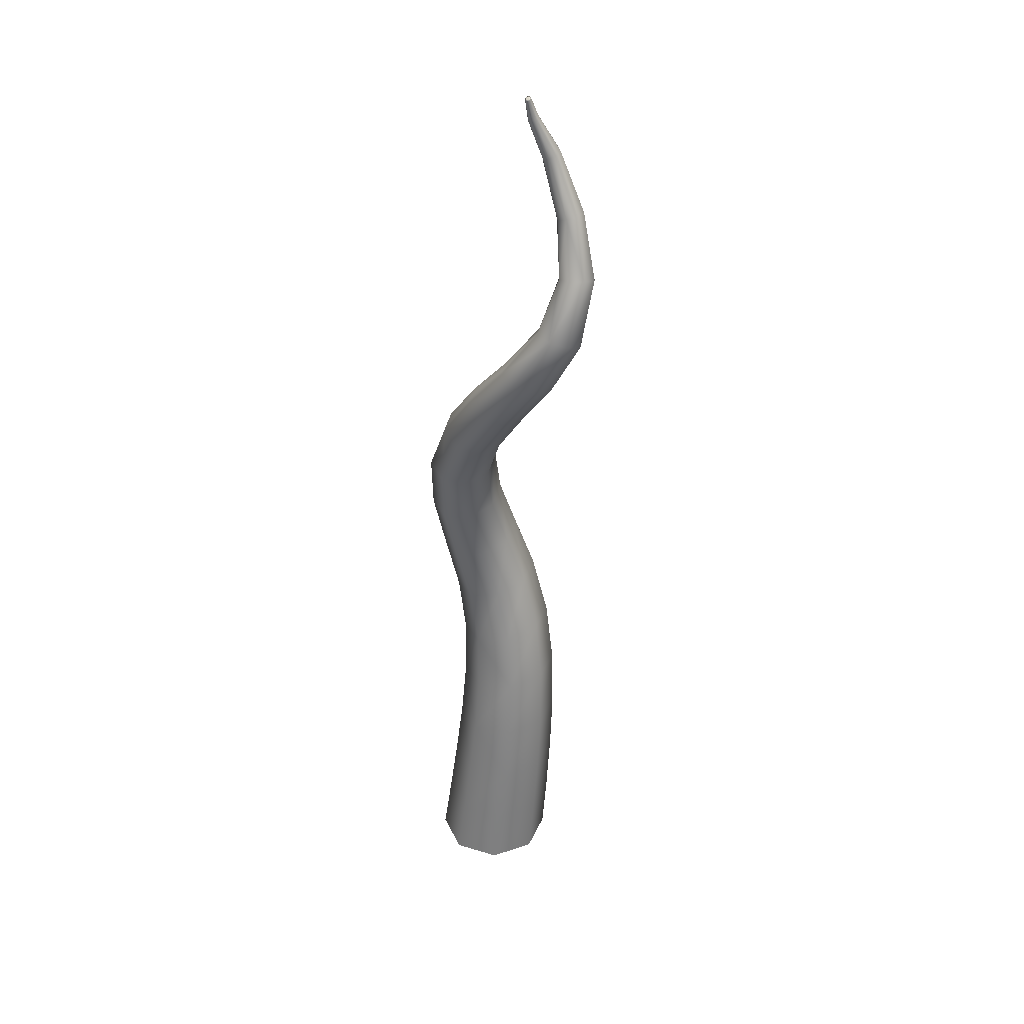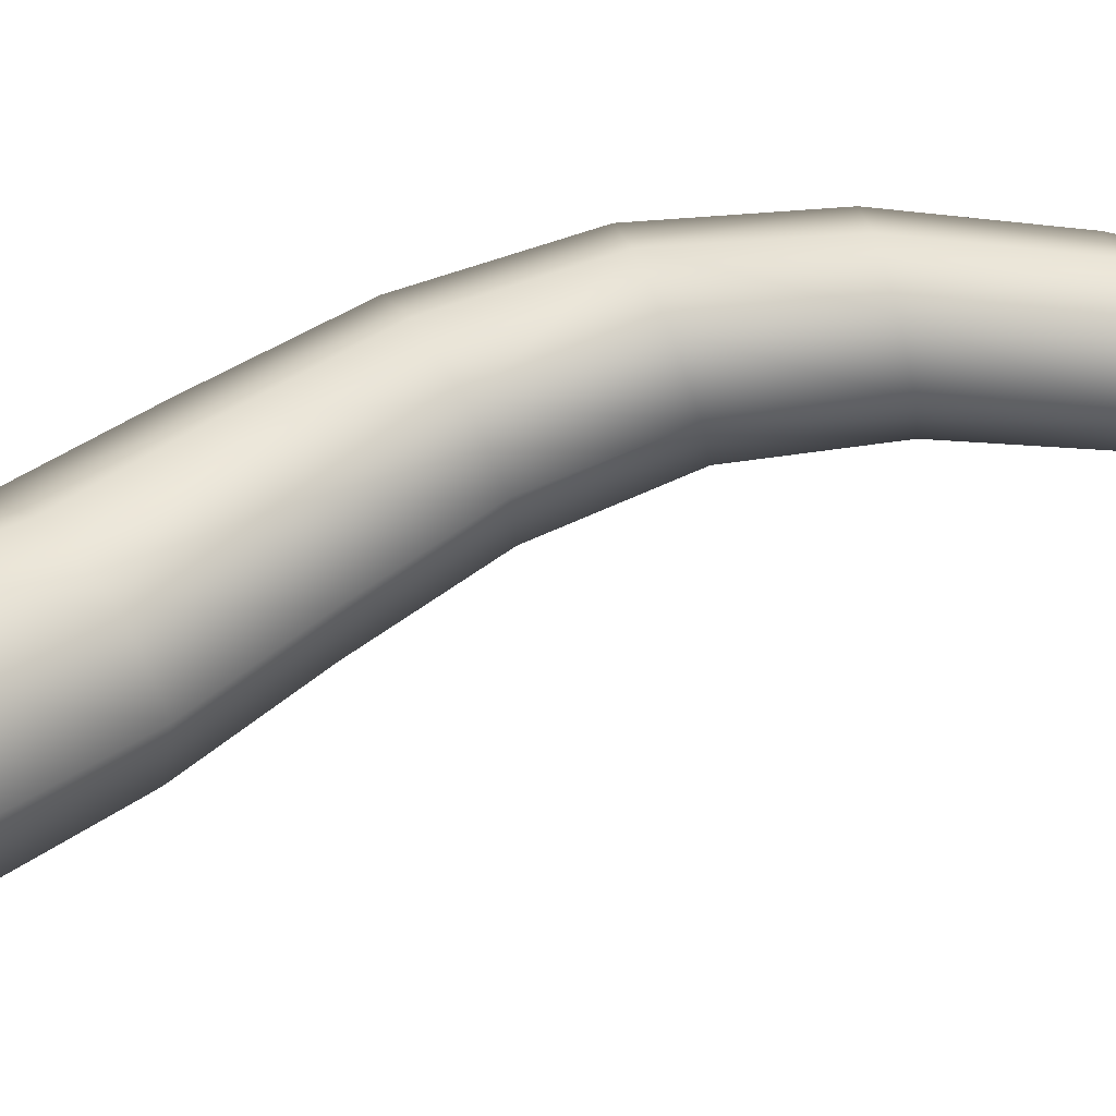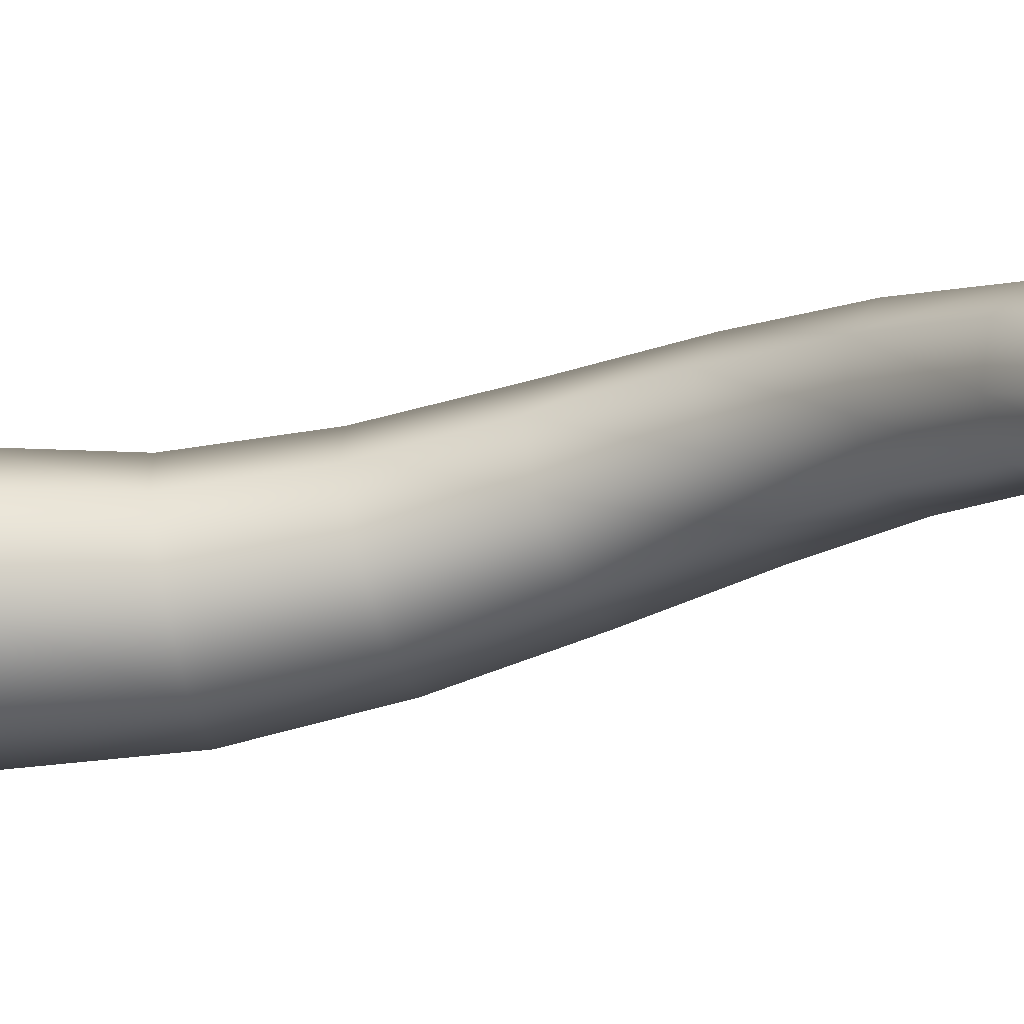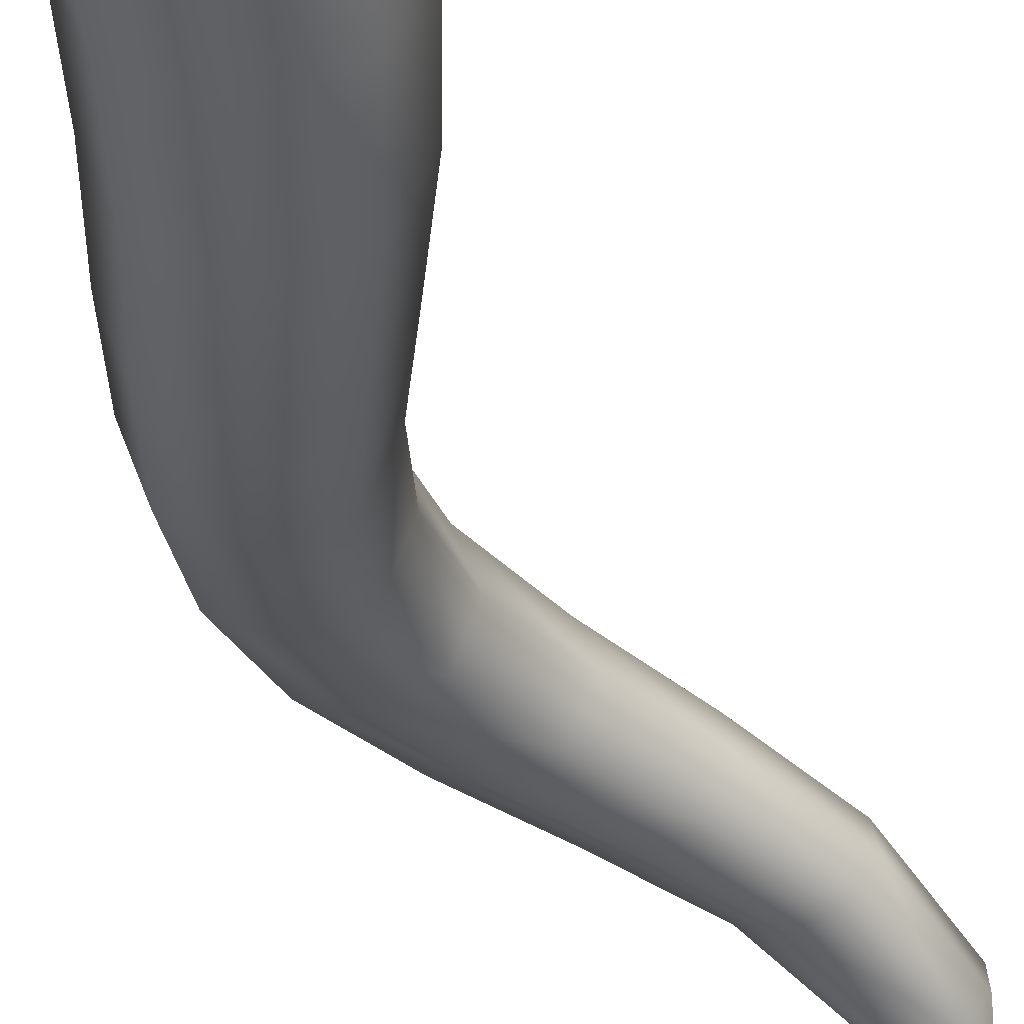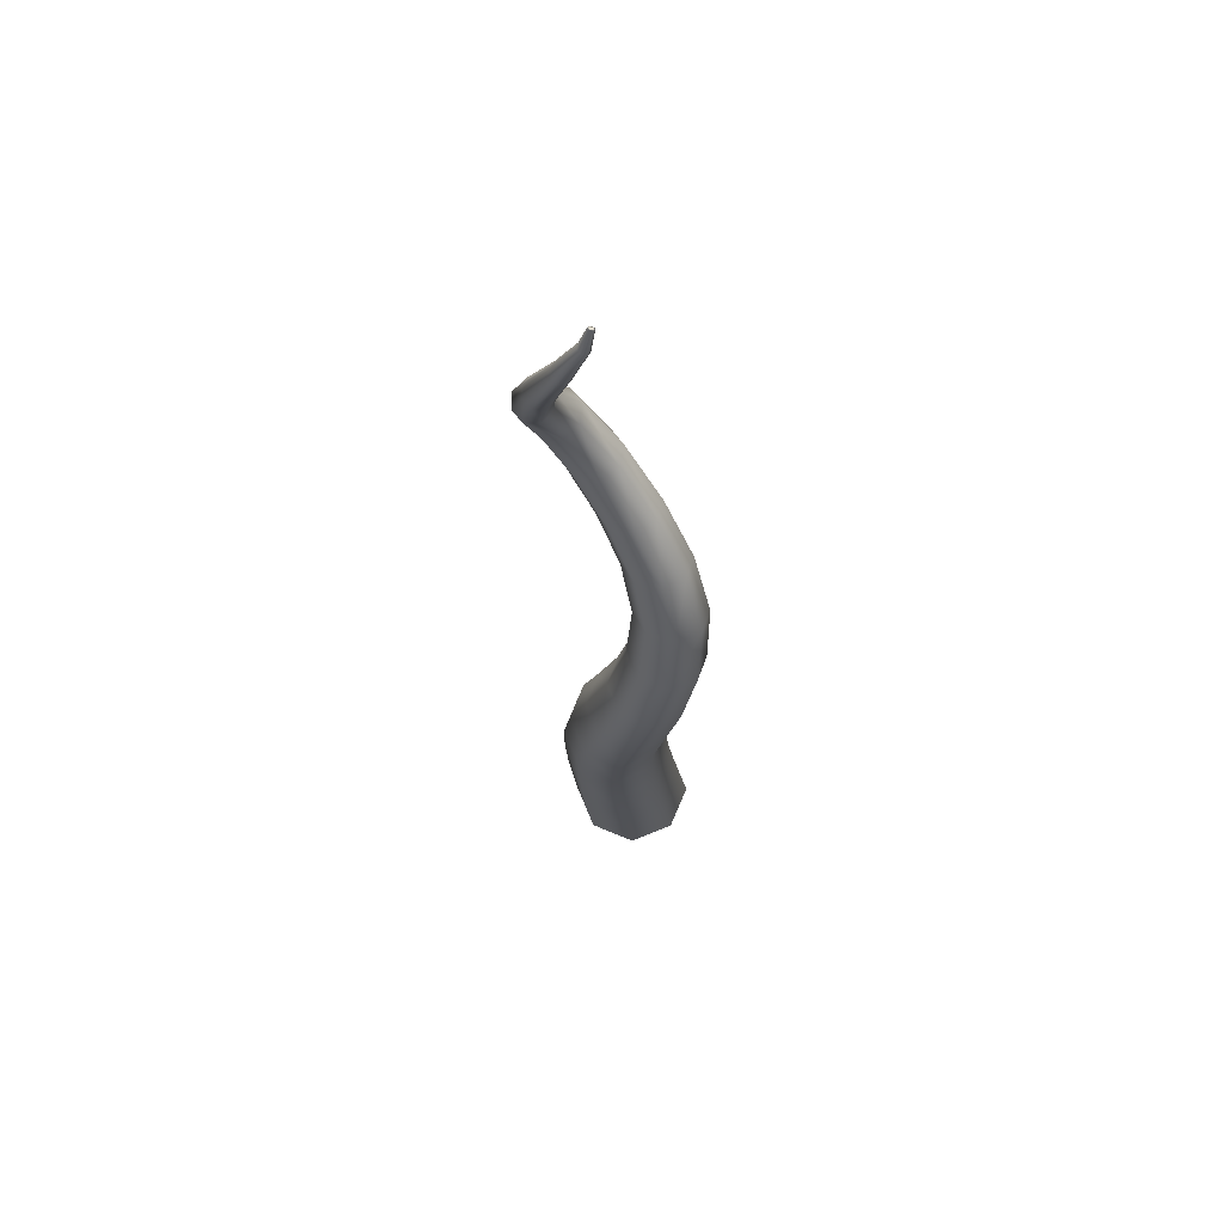
<metadata>
{"format":"obj","ext":"obj","renderer":"f3d","projection":"perspective","resolution":1024,"background":"white","views":[{"elev":36.0,"azim":44.4,"up":"+Y"},{"elev":33.9,"azim":65.1,"up":"+Z"},{"elev":-3.6,"azim":109.4,"up":"+Z"},{"elev":-43.1,"azim":11.5,"up":"+Z"},{"elev":66.7,"azim":-134.7,"up":"+Y"}]}
</metadata>
<code>
g default
v 0.009671 0 -0.9613
v 0.8011 14.89 -0.6218
v -0.7279 8.066 -0.6384
v -0.0384 4.039 -1.286
v 0.009671 -0 1.039
v 0.01276 3.959 0.416
v 0.0614 1.992 0.726
v 0.04873 2.004 -1.141
v -0.9903 -0 0.04242
v -0.8743 1.954 -0.1994
v -0.9281 0.9863 -0.08034
v 0.03666 0.9995 -1.053
v -0.7015 0 -0.6643
v -0.6502 0.9906 -0.7645
v -0.6104 1.971 -0.8605
v 0.0399 0.9972 0.8823
v -0.6988 -0 0.7444
v -0.6453 0.989 0.5985
v -0.5989 1.963 0.4545
v -0.8517 3.857 -0.4195
v 0.03261 3.015 -1.221
v -0.841 2.908 -0.3134
v -0.5946 2.946 -0.9491
v -0.6274 3.926 -1.025
v 0.0609 2.981 0.5703
v -0.5722 2.922 0.3129
v -0.5891 3.871 0.1743
v 1.01 0 0.03495
v 0.9844 2.042 -0.2156
v 1.005 1.01 -0.09018
v 0.7209 -0 0.7417
v 0.7267 1.006 0.594
v 0.7205 2.025 0.4455
v 0.7182 0 -0.667
v 0.7218 1.008 -0.769
v 0.7091 2.033 -0.8695
v 0.826 4.141 -0.4507
v 0.9345 3.087 -0.3378
v 0.6881 3.05 0.2979
v 0.6018 4.072 0.1544
v 0.6658 3.073 -0.9641
v 0.5635 4.127 -1.045
v -0.6466 7.696 0.5773
v -0.4546 6.092 -1.209
v -0.3505 5.819 0.2434
v -1.116 5.772 -0.4634
v -0.2086 5.071 -1.306
v -0.947 4.804 -0.4961
v -0.7507 4.916 -1.061
v -0.9468 5.921 -0.9816
v -0.1273 4.906 0.2807
v -0.6913 4.8 0.05687
v -0.8715 5.73 0.04156
v -1.295 7.863 0.01643
v -0.6637 7.089 -0.9594
v -1.27 6.796 -0.2653
v -1.116 6.953 -0.7423
v -1.148 7.999 -0.4261
v -0.564 6.739 0.3676
v -1.044 6.707 0.1923
v -1.09 7.738 0.4301
v 0.3111 6.139 -0.5024
v 0.611 5.173 -0.5295
v 0.4147 5.061 0.03524
v 0.1417 5.99 0.01579
v 0.3554 5.177 -1.083
v 0.06645 6.181 -1.007
v -0.07916 7.9 -0.07751
v 0.04263 7.032 -0.3265
v -0.1118 6.874 0.1505
v -0.2261 7.764 0.365
v -0.1838 7.12 -0.7841
v -0.285 8.025 -0.4912
v 1.09 11.26 -0.1073
v 1.26 11.36 0.7435
v -0.1116 9.827 -0.1657
v -0.01956 9.617 0.858
v -0.5864 9.846 0.4146
v -0.5548 9.001 -0.3482
v -1.081 8.911 0.2701
v -0.9445 9.004 -0.1407
v -0.4685 9.885 0.03361
v -0.4811 8.677 0.7659
v -0.8911 8.776 0.6439
v -0.4022 9.736 0.7545
v 0.7429 11.44 0.3934
v 0.4761 10.56 -0.08888
v 0.06116 10.67 0.4525
v 0.1544 10.65 0.1002
v 0.808 11.37 0.07149
v 0.6039 10.5 0.8511
v 0.2457 10.6 0.7621
v 0.9284 11.43 0.6706
v 0.4552 9.598 0.2777
v 0.04524 8.767 0.1476
v -0.0914 8.674 0.5584
v 0.3373 9.56 0.6587
v -0.1449 8.902 -0.2261
v 0.271 9.708 -0.06223
v 1.607 11.19 0.2428
v 1.019 10.39 0.3097
v 0.9256 10.41 0.6619
v 1.542 11.25 0.5647
v 0.8343 10.45 7.7e-05
v 1.422 11.19 -0.03436
v 0.9667 14.88 -0.3407
v 1.517 12.95 -0.6047
v 1.724 13.14 -0.03574
v 1.343 13.01 -0.2082
v 1.551 12.04 -0.2784
v 1.284 12.22 0.177
v 1.319 12.12 -0.107
v 1.35 12.95 -0.4413
v 1.752 12.25 0.4533
v 1.462 12.27 0.4081
v 1.496 13.09 -0.04082
v 0.7551 14.82 -0.4082
v 1.17 13.93 -0.7285
v 1.078 13.88 -0.4184
v 1.062 13.88 -0.5942
v 0.7339 14.84 -0.5285
v 1.374 13.99 -0.315
v 1.206 13.92 -0.3032
v 0.8509 14.83 -0.3307
v 1.898 13.08 -0.4323
v 2.019 12.08 -0.002077
v 1.984 12.18 0.2819
v 1.891 13.14 -0.1992
v 1.841 12.03 -0.2332
v 1.745 13 -0.5996
v 1.013 14.96 -0.5543
v 1.466 14.04 -0.6251
v 1.482 14.04 -0.4494
v 1.034 14.93 -0.434
v 1.338 14 -0.7404
v 0.917 14.94 -0.6319
v 0.6291 15.48 -0.3669
v 0.6976 15.51 -0.3728
v 0.727 15.48 -0.2007
v 0.6586 15.45 -0.1948
v 0.6019 15.44 -0.2406
v 0.5894 15.45 -0.3117
v 0.7542 15.52 -0.327
v 0.7668 15.51 -0.2559
v 0.6339 15.85 -0.2193
v 0.6719 15.85 -0.2237
v 0.6758 15.8 -0.1433
v 0.6378 15.81 -0.139
v 0.6099 15.82 -0.1592
v 0.6081 15.84 -0.1924
v 0.6997 15.83 -0.2034
v 0.7016 15.81 -0.1702
v 0.6548 15.83 -0.1813
v 0.6634 15.84 -0.2025
v 0.6708 15.83 -0.1892
v 0.6782 15.82 -0.1758
v 0.6622 15.82 -0.1679
v 0.6463 15.82 -0.1601
v 0.6389 15.83 -0.1735
v 0.6315 15.84 -0.1869
v 0.6475 15.84 -0.1947
g extrudedSurface1
f 118 2 136 135
f 55 3 73 72
f 21 4 42 41
f 25 6 27 26
f 16 7 19 18
f 11 10 15 14
f 13 9 11 14
f 1 13 14 12
f 15 8 12 14
f 17 5 16 18
f 9 17 18 11
f 19 10 11 18
f 20 24 23 22
f 15 10 22 23
f 21 8 15 23
f 24 4 21 23
f 7 25 26 19
f 26 22 10 19
f 27 20 22 26
f 12 8 36 35
f 30 29 33 32
f 31 28 30 32
f 5 31 32 16
f 33 7 16 32
f 34 1 12 35
f 28 34 35 30
f 36 29 30 35
f 37 40 39 38
f 33 29 38 39
f 25 7 33 39
f 40 6 25 39
f 8 21 41 36
f 41 38 29 36
f 42 37 38 41
f 43 61 60 59
f 51 45 53 52
f 49 48 46 50
f 24 20 48 49
f 47 4 24 49
f 44 47 49 50
f 27 6 51 52
f 20 27 52 48
f 53 46 48 52
f 54 58 57 56
f 50 46 56 57
f 55 44 50 57
f 58 3 55 57
f 53 45 59 60
f 56 46 53 60
f 61 54 56 60
f 47 44 67 66
f 62 65 64 63
f 40 37 63 64
f 51 6 40 64
f 65 45 51 64
f 4 47 66 42
f 66 63 37 42
f 67 62 63 66
f 68 71 70 69
f 65 62 69 70
f 59 45 65 70
f 71 43 59 70
f 44 55 72 67
f 72 69 62 67
f 73 68 69 72
f 87 74 105 104
f 75 93 92 91
f 83 77 85 84
f 81 80 78 82
f 58 54 80 81
f 79 3 58 81
f 76 79 81 82
f 61 43 83 84
f 54 61 84 80
f 85 78 80 84
f 86 90 89 88
f 82 78 88 89
f 87 76 82 89
f 90 74 87 89
f 85 77 91 92
f 88 78 85 92
f 93 86 88 92
f 79 76 99 98
f 94 97 96 95
f 71 68 95 96
f 83 43 71 96
f 97 77 83 96
f 3 79 98 73
f 98 95 68 73
f 99 94 95 98
f 100 103 102 101
f 97 94 101 102
f 91 77 97 102
f 103 75 91 102
f 76 87 104 99
f 104 101 94 99
f 105 100 101 104
f 106 124 123 122
f 114 108 116 115
f 112 111 109 113
f 90 86 111 112
f 110 74 90 112
f 107 110 112 113
f 93 75 114 115
f 86 93 115 111
f 116 109 111 115
f 117 121 120 119
f 113 109 119 120
f 118 107 113 120
f 121 2 118 120
f 116 108 122 123
f 119 109 116 123
f 124 117 119 123
f 110 107 130 129
f 125 128 127 126
f 103 100 126 127
f 114 75 103 127
f 128 108 114 127
f 74 110 129 105
f 129 126 100 105
f 130 125 126 129
f 131 134 133 132
f 128 125 132 133
f 122 108 128 133
f 134 106 122 133
f 107 118 135 130
f 135 132 125 130
f 136 131 132 135
f 136 2 137 138
f 124 106 139 140
f 121 117 141 142
f 2 121 142 137
f 117 124 140 141
f 134 131 143 144
f 106 134 144 139
f 131 136 138 143
f 138 137 145 146
f 140 139 147 148
f 142 141 149 150
f 137 142 150 145
f 141 140 148 149
f 144 143 151 152
f 139 144 152 147
f 143 138 146 151
f 151 155 156 152
f 147 157 158 148
f 146 154 155 151
f 150 160 161 145
f 146 145 161 154
f 148 158 159 149
f 149 159 160 150
f 152 156 157 147
f 153 155 154 161
f 156 155 153 157
f 158 157 153 159
f 153 161 160 159

</code>
